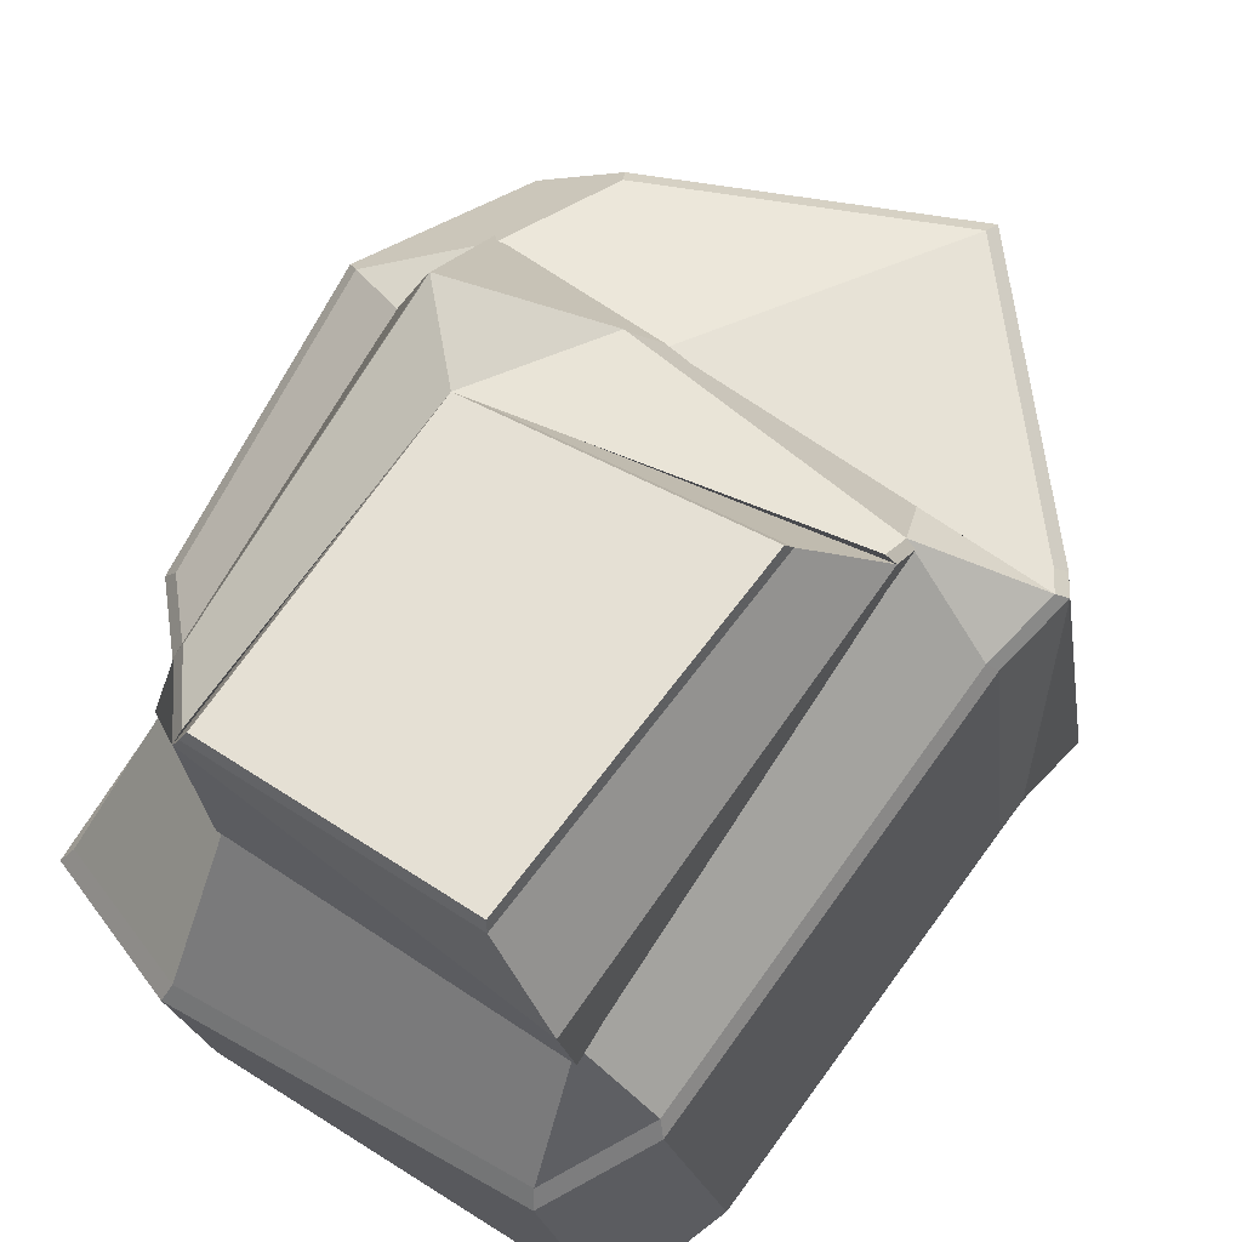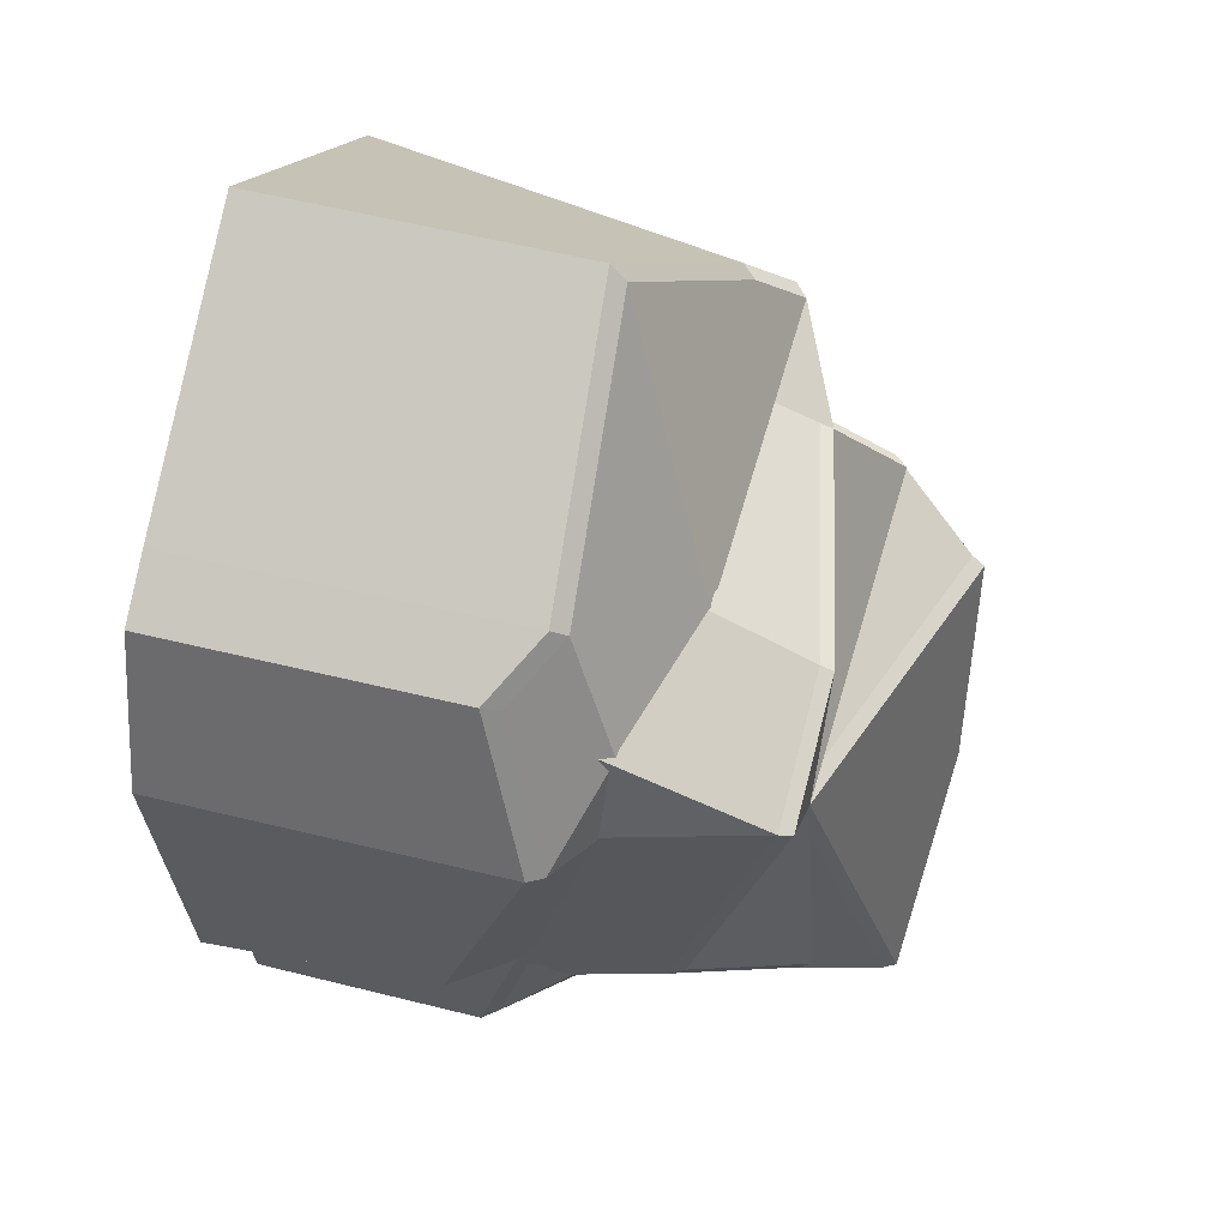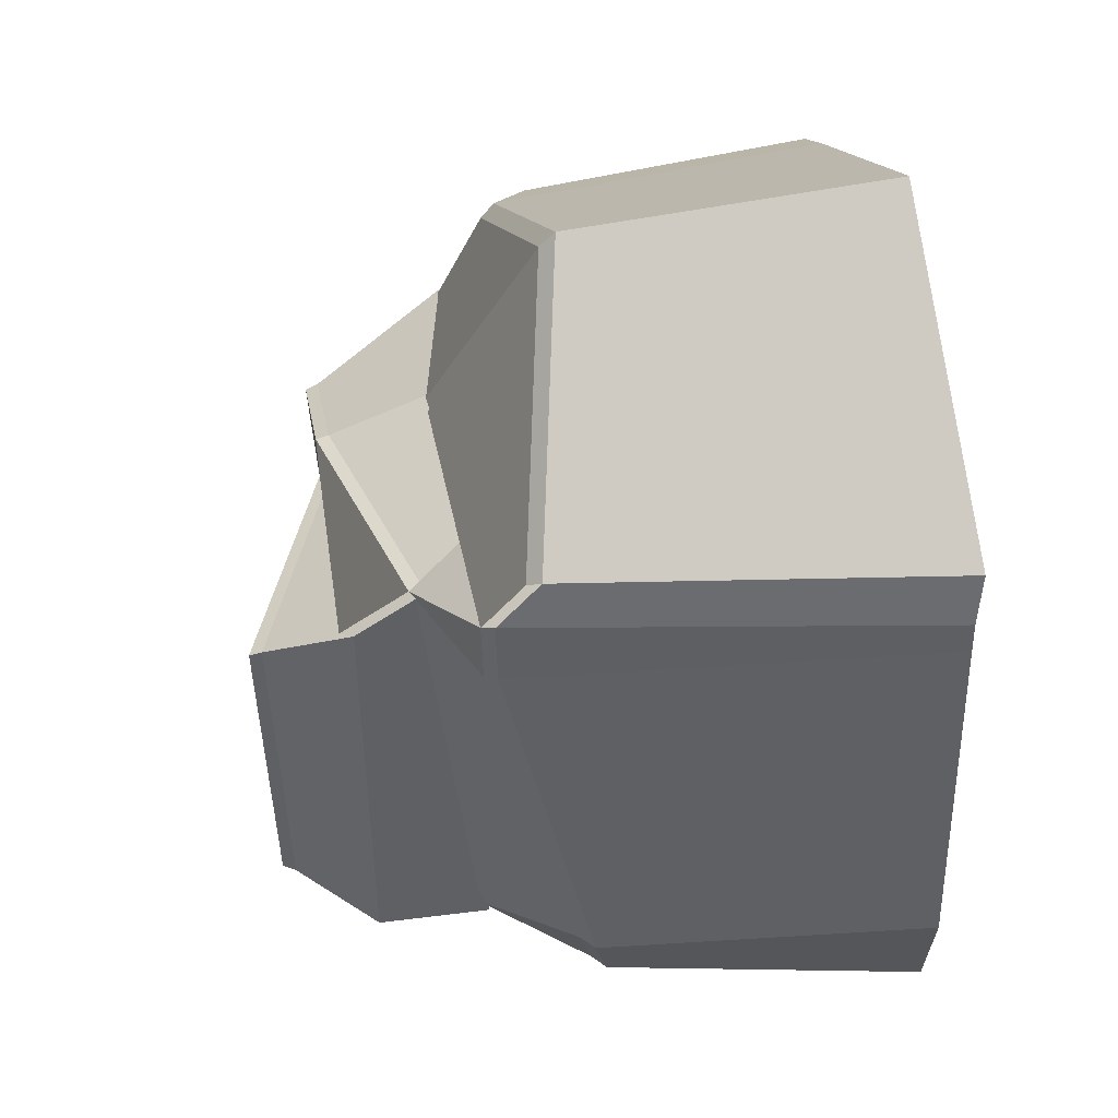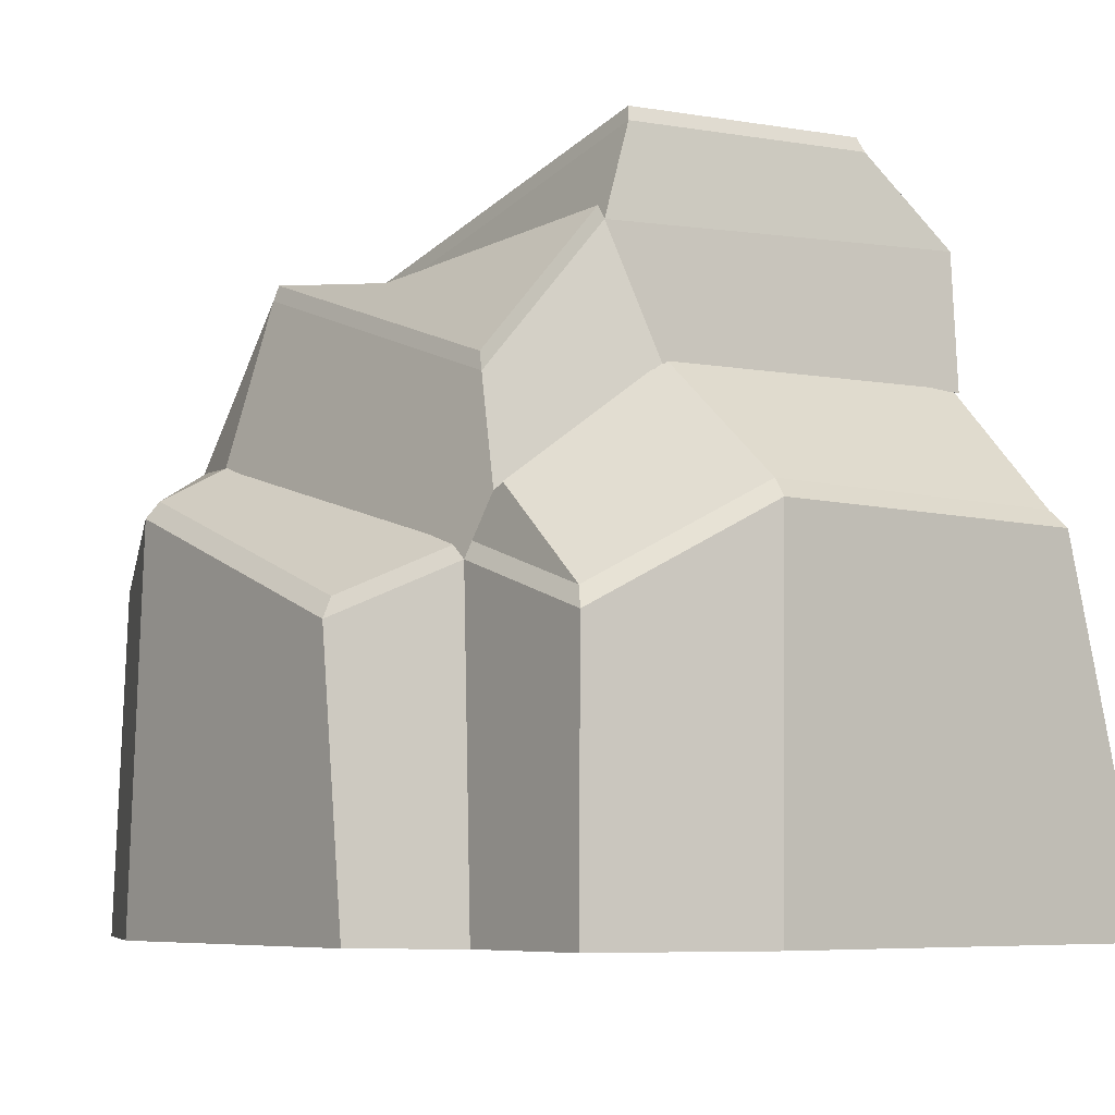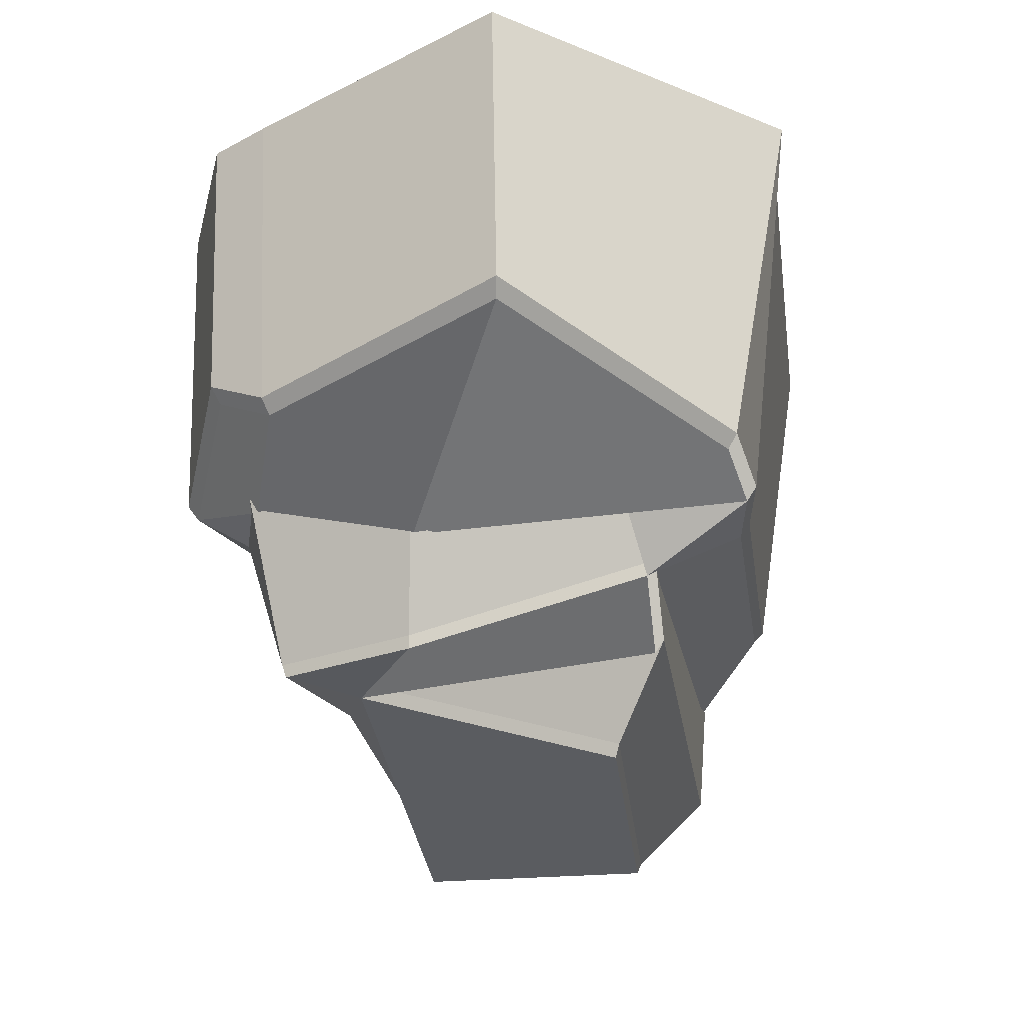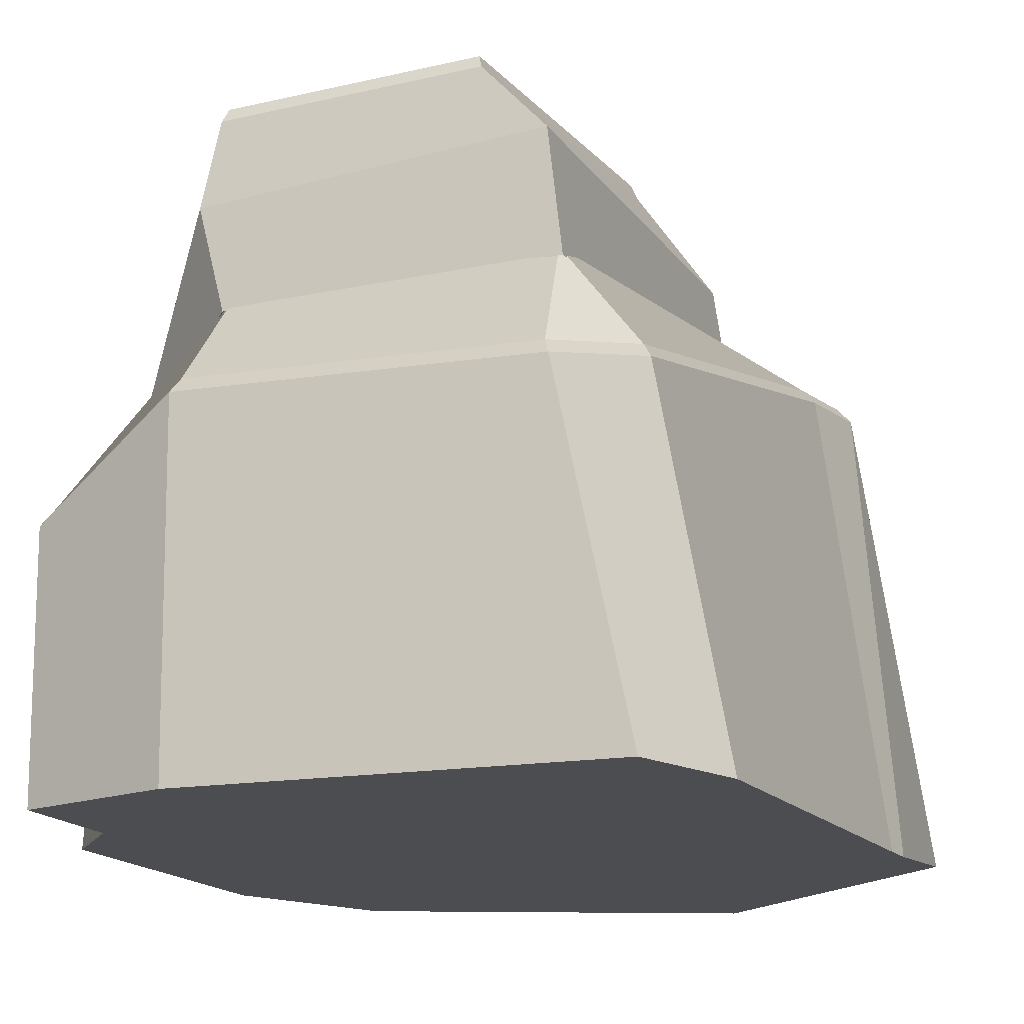
<metadata>
{"format":"obj","ext":"obj","renderer":"f3d","projection":"perspective","resolution":1024,"background":"white","views":[{"elev":75.2,"azim":-135.5,"up":"+Y"},{"elev":48.7,"azim":105.5,"up":"+Z"},{"elev":51.1,"azim":-101.2,"up":"+Z"},{"elev":-6.0,"azim":153.9,"up":"+Y"},{"elev":59.6,"azim":179.2,"up":"+Z"},{"elev":-15.8,"azim":-147.2,"up":"+Y"}]}
</metadata>
<code>
o Rock_Snow_7_Cube.074
v -0.2999 0.4417 0.2462
v 0.1812 0.4246 0.1548
v -0.38 0.452 -0.2487
v 0.1231 0.2978 -0.2324
v 0.09095 0.4203 0.09385
v 0.02987 0.4353 -0.2984
v 0.004376 0.5308 -0.2974
v -0.2906 0.546 -0.2348
v -0.2437 0.5467 0.1697
v -0.2908 0.3549 0.2938
v 0.01623 0.427 0.2386
v 0.2355 0.2348 0.1523
v 0.1194 0.0636 -0.4274
v -0.4432 0.1689 -0.3493
v -0.06733 0.1671 -0.453
v -0.413 0.295 0.2767
v 0.2195 0.2438 0.2662
v 0.01415 0.2933 0.291
v -0.4129 0.2964 0.3703
v 0.129 0.1826 -0.2717
v -0.3932 0.3124 -0.2408
v -0.01995 0.3025 -0.3161
v 0.1198 -0.2272 -0.4248
v -0.5321 -0.2272 -0.3433
v -0.06654 -0.2272 -0.447
v -0.484 -0.2272 0.2861
v 0.2561 -0.2272 0.2266
v 0.03819 -0.2272 0.2478
v -0.4786 -0.2272 0.3271
v 0.1443 0.1219 -0.2418
v 0.152 -0.2272 -0.2745
v -0.4834 0.1933 -0.224
v -0.5532 -0.2272 -0.1965
v 0.3224 -0.2272 0.1761
v 0.3128 0.1928 0.1618
v 0.2506 0.0697 -0.1644
v 0.2452 -0.2272 -0.2017
v -0.0962 -0.2272 0.6453
v 0.2068 -0.2272 0.4282
v -0.4782 -0.2272 0.4141
v -0.09744 0.1678 0.636
v 0.193 0.1874 0.4153
v -0.3898 0.24 0.4047
v 0.273 -0.2272 0.3777
v 0.2634 0.1364 0.3634
v -0.2633 0.2953 0.3425
v -0.28 0.3734 0.2874
v -0.2888 0.4572 0.2414
v 0.08414 0.44 0.08839
v 0.176 0.4407 0.1531
v 0.1198 0.3182 -0.221
v 0.02977 0.451 -0.2848
v 0.000504 0.5467 -0.2896
v -0.2845 0.5615 -0.2291
v -0.2391 0.5621 0.1617
v -0.4018 0.3093 0.2692
v 0.0166 0.4431 0.234
v -0.3826 0.3261 -0.2307
v -0.4017 0.3106 0.3596
v 0.1218 0.2008 -0.2606
v 0.1126 0.08579 -0.411
v -0.431 0.1875 -0.3355
v -0.02209 0.3165 -0.3035
v -0.06787 0.1858 -0.4357
v 0.01085 0.3077 0.283
v 0.2093 0.2599 0.2591
v -0.2572 0.3096 0.3328
v 0.2247 0.2511 0.149
v 0.1366 0.1421 -0.2317
v -0.4698 0.2111 -0.2145
v 0.2993 0.2106 0.1582
v 0.2516 0.1561 0.353
v 0.2393 0.09168 -0.1569
v -0.09696 0.1864 0.6163
v 0.1836 0.2054 0.4031
v -0.3794 0.2562 0.3928
f 18 46 67 65
f 12 30 20 4 2
f 22 21 3 6
f 3 8 7 6
f 20 30 69 60
f 17 18 65 66
f 21 22 63 58
f 5 9 1
f 1 9 8 3
f 6 7 5
f 11 18 17 2
f 10 1 3 21
f 2 17 12
f 20 22 6 4
f 22 20 60 63
f 16 26 29 19
f 13 23 25 15
f 15 25 24 14
f 14 24 33 32
f 31 30 36 37
f 30 12 68 69
f 30 31 23 13
f 32 33 26 16
f 35 34 37 36
f 26 33 24 25 23 31 37 34 27 28 29
f 34 35 45 44
f 41 38 39 42
f 43 40 38 41
f 42 39 44 45
f 28 27 39 38
f 27 34 44 39
f 19 29 40 43
f 29 28 38 40
f 10 46 18 11
f 12 17 66 68
f 46 10 47 67
f 1 10 47 48
f 10 21 58 47
f 5 1 48 49
f 41 42 75 74
f 11 2 50 57
f 8 9 55 54
f 36 30 69 73
f 16 19 59 56
f 7 8 54 53
f 6 5 49 52
f 45 35 71 72
f 4 6 52 51
f 19 43 76 59
f 69 68 71 73
f 57 50 49
f 51 52 49 50
f 62 70 58
f 47 57 49 48
f 53 54 55 49
f 56 59 47
f 61 64 63 60
f 64 62 58 63
f 59 67 47
f 71 66 75 72
f 65 67 59 76 74
f 60 69 61
f 58 70 56 47
f 68 66 71
f 66 65 74 75
f 14 32 70 62
f 43 41 74 76
f 30 13 61 69
f 15 14 62 64
f 32 16 56 70
f 10 11 57 47
f 2 4 51 50
f 13 15 64 61
f 9 5 49 55
f 5 7 53 49
f 35 36 73 71
f 42 45 72 75

</code>
